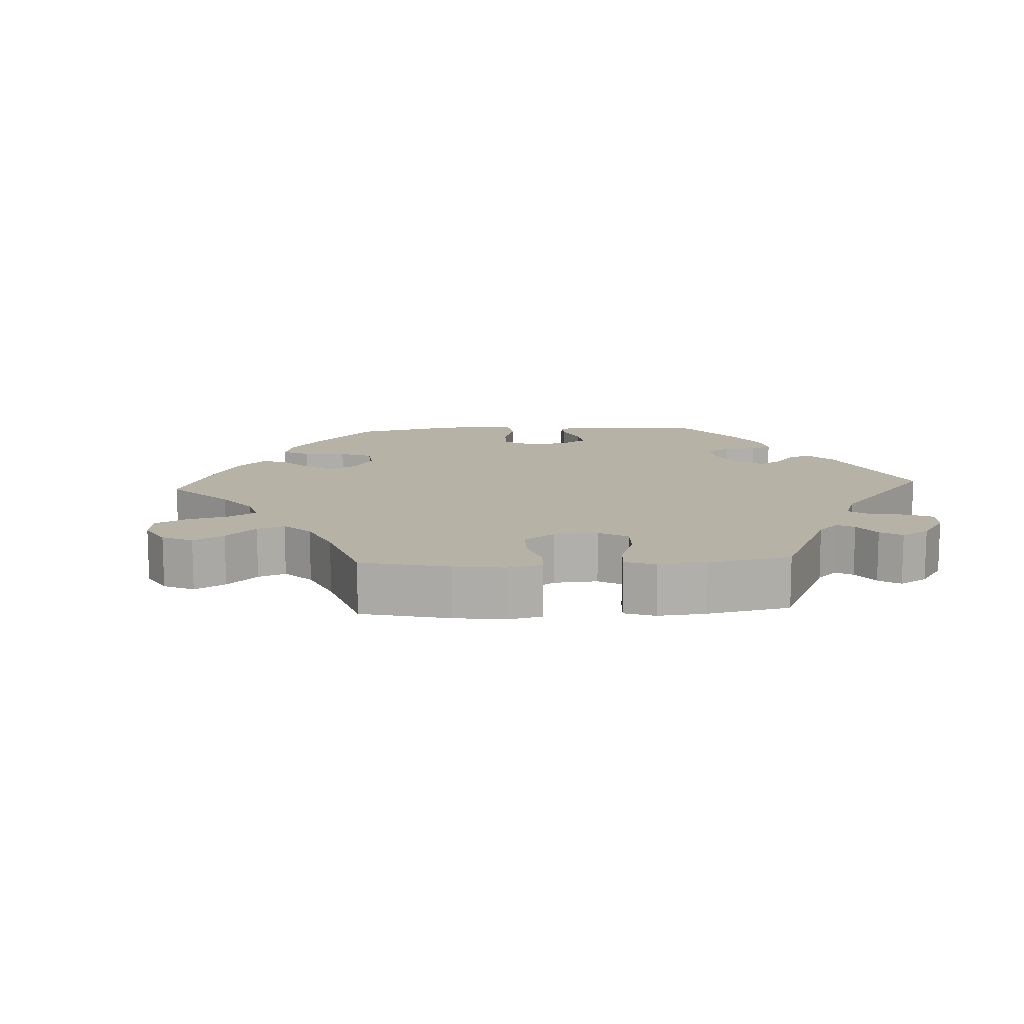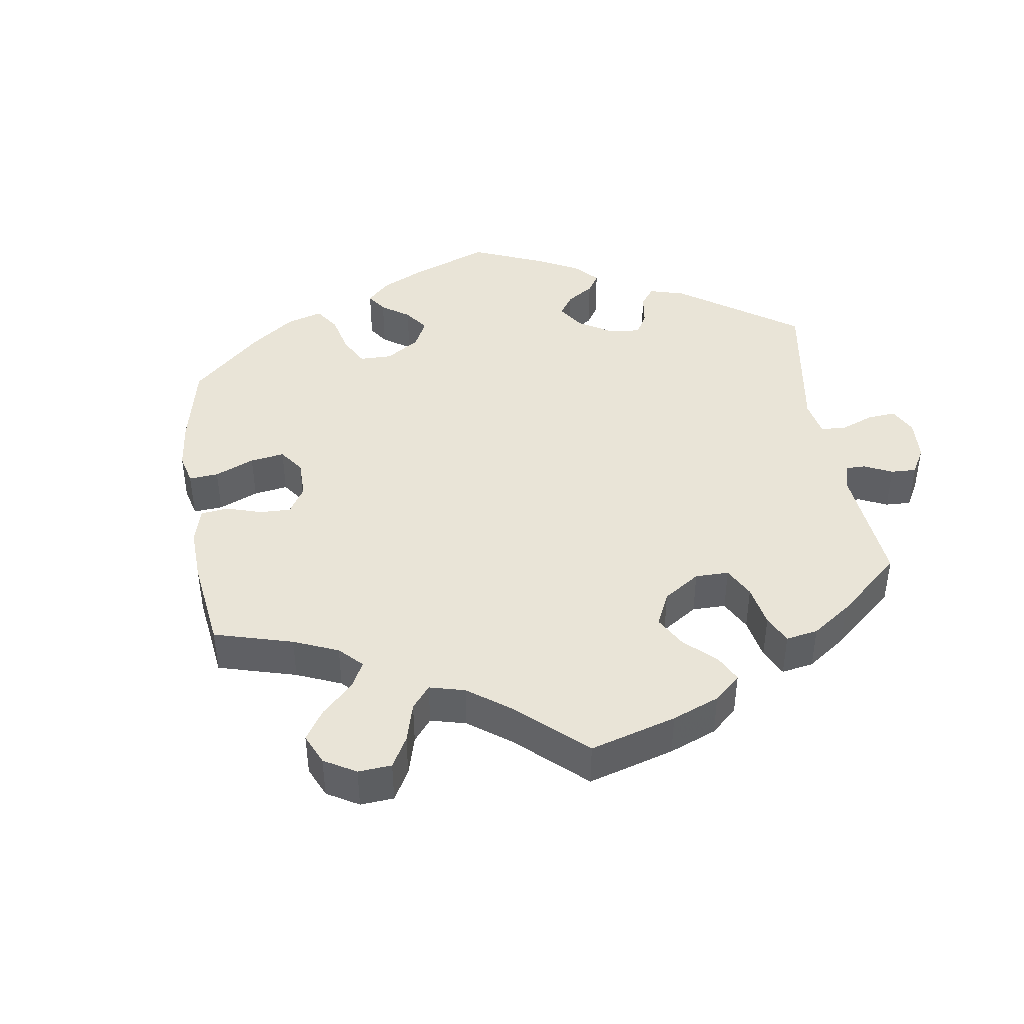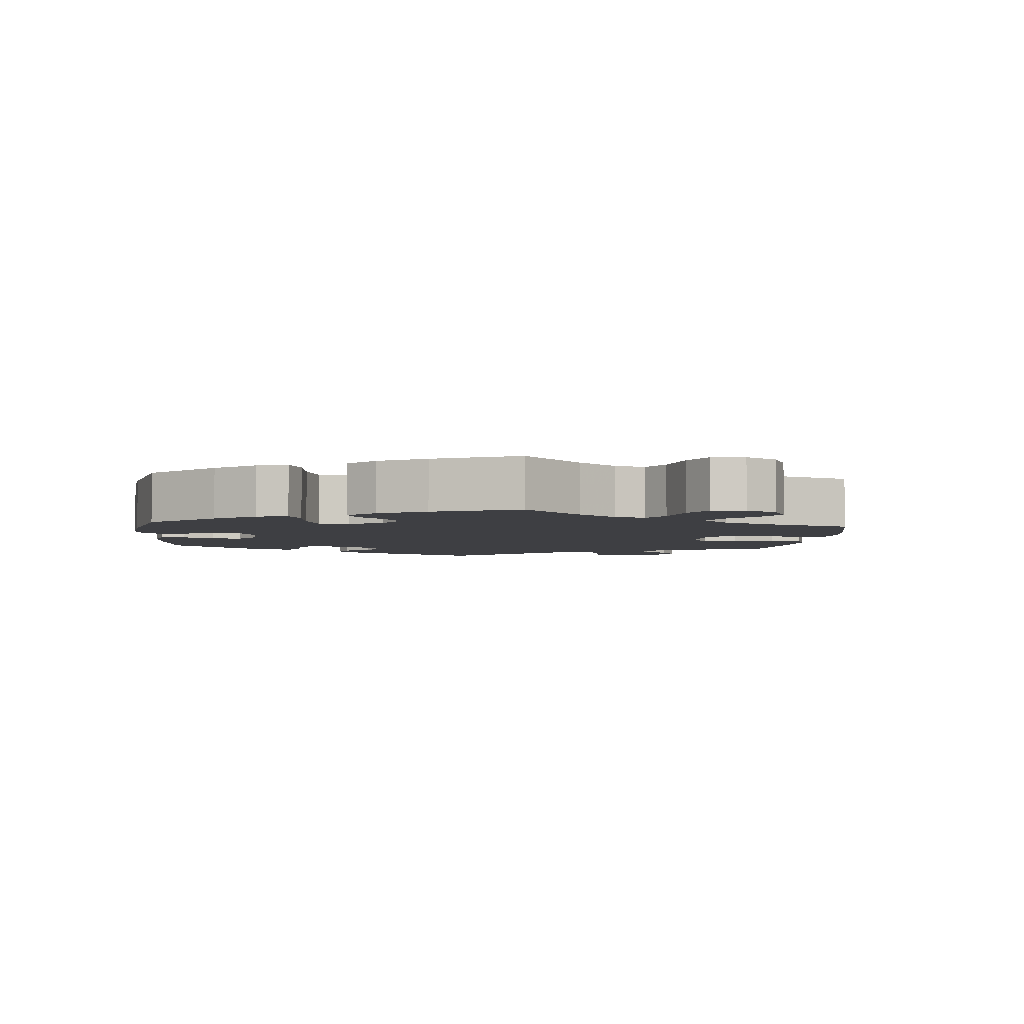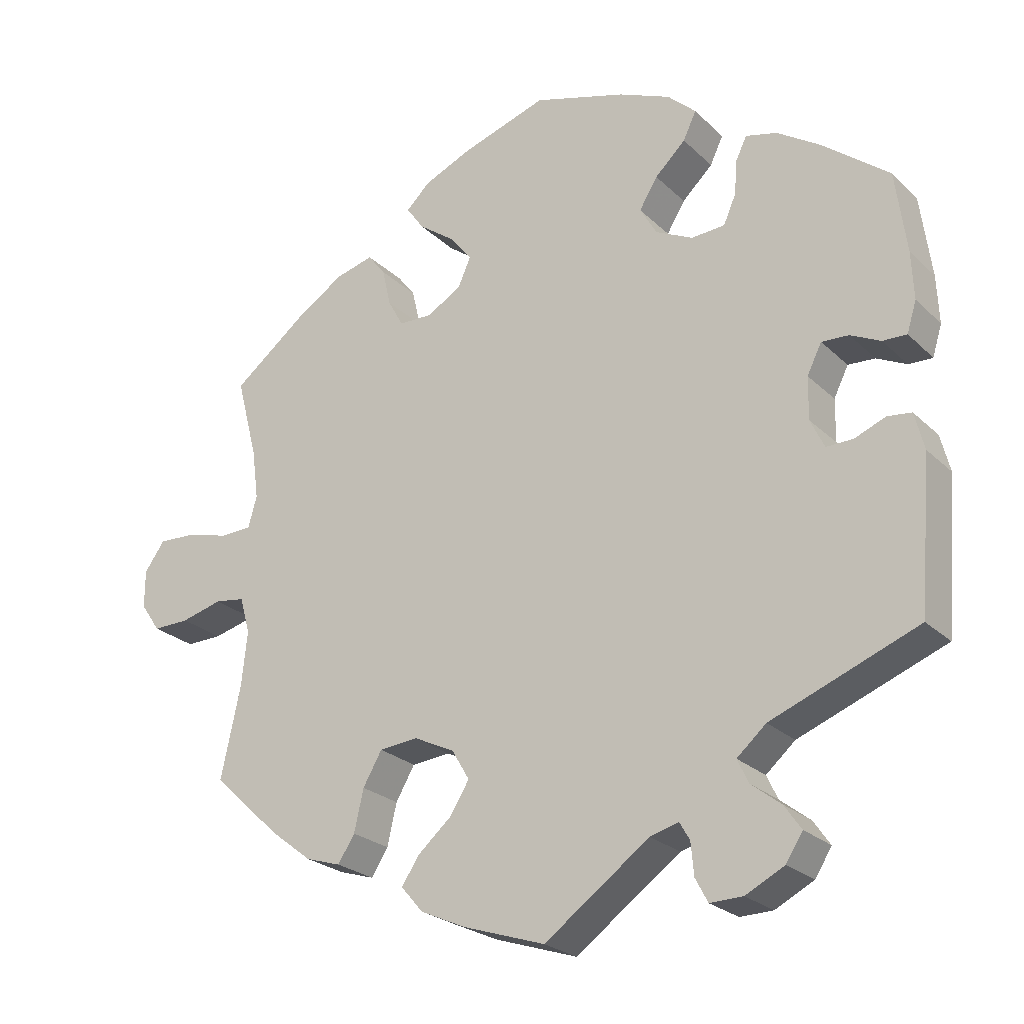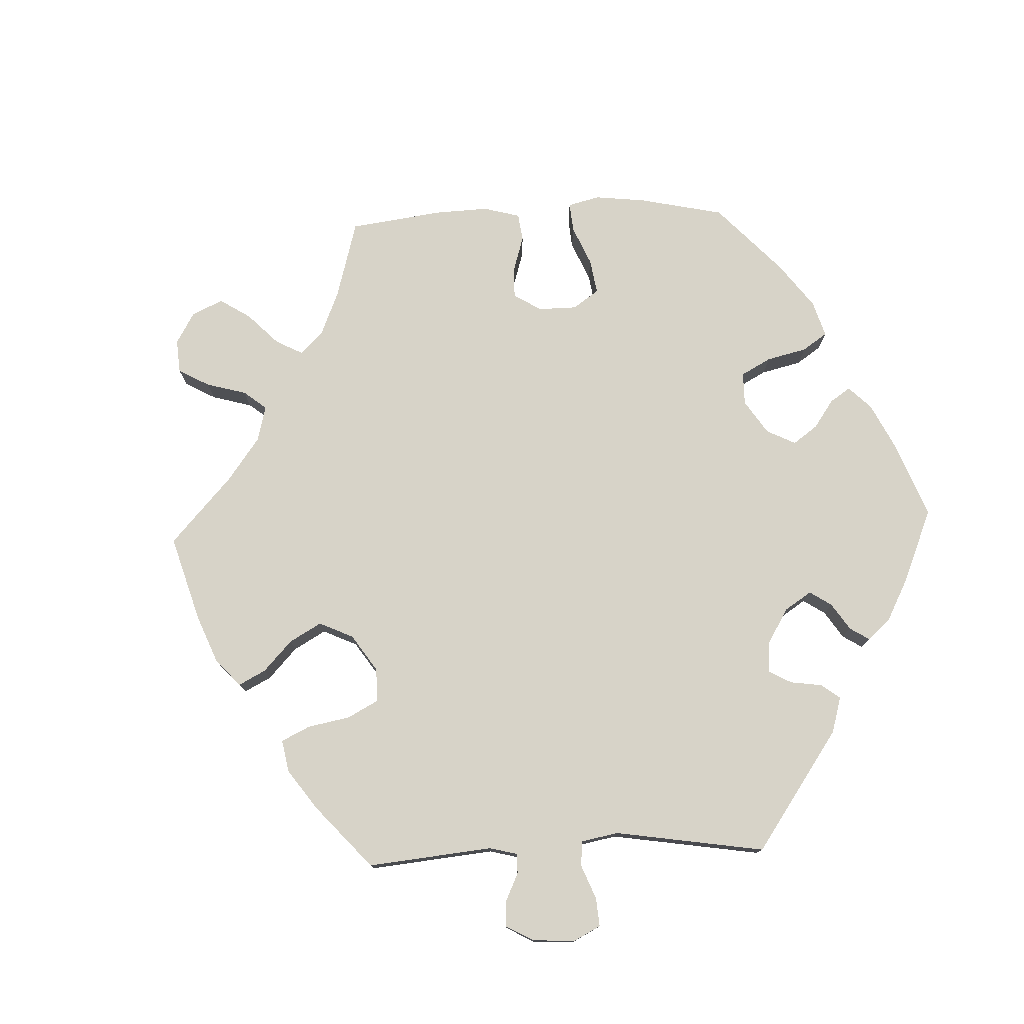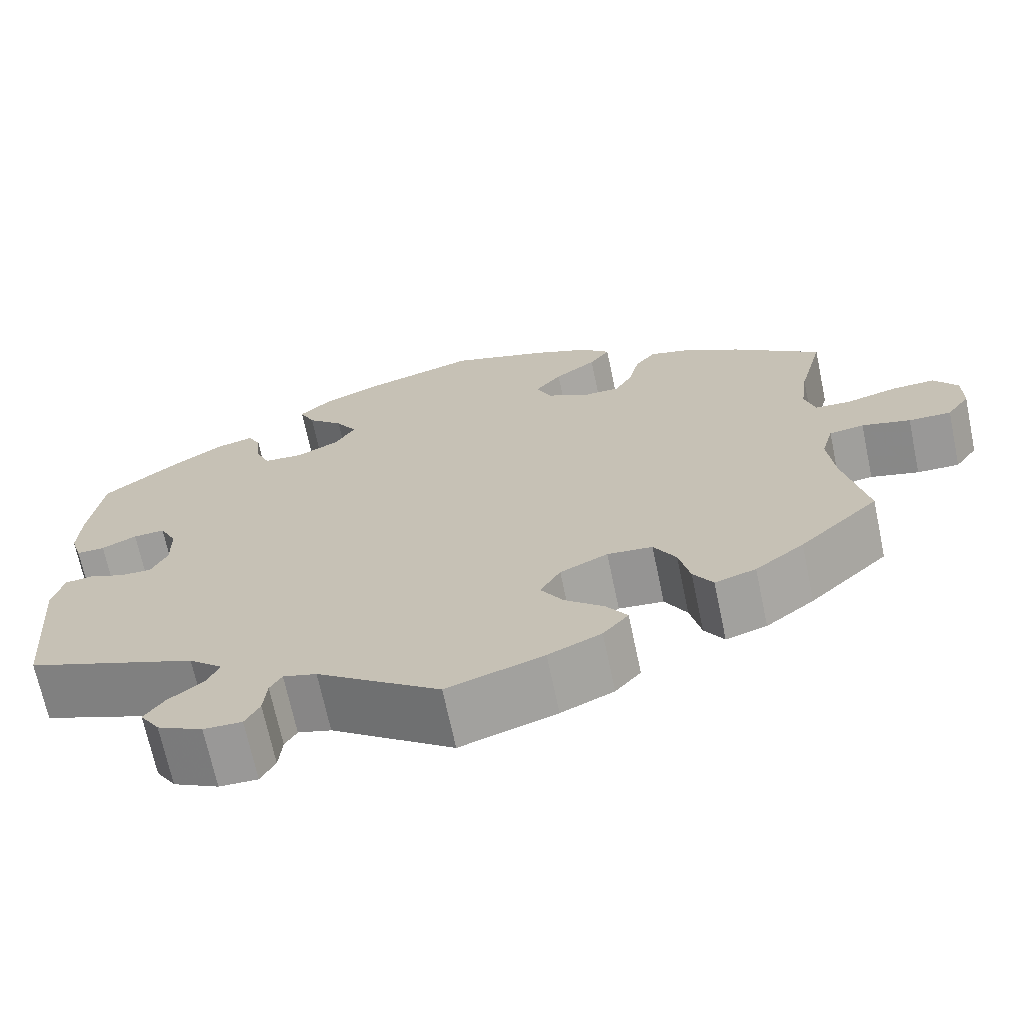
<metadata>
{"format":"obj","ext":"obj","renderer":"f3d","projection":"perspective","resolution":1024,"background":"white","views":[{"elev":12.2,"azim":146.8,"up":"+Y"},{"elev":43.0,"azim":111.6,"up":"+Y"},{"elev":-4.2,"azim":54.4,"up":"+Y"},{"elev":-24.4,"azim":-146.4,"up":"+Z"},{"elev":76.8,"azim":-152.3,"up":"+Y"},{"elev":-69.1,"azim":11.9,"up":"+Z"}]}
</metadata>
<code>
v -0.144 0.07 -0.474
v -0.183 0.07 -0.463
v -0.197 0.07 -0.487
v -0.201 0.07 -0.531
v -0.218 0.07 -0.563
v -0.263 0.07 -0.562
v -0.316 0.07 -0.535
v -0.339 0.07 -0.499
v -0.316 0.07 -0.466
v -0.275 0.07 -0.434
v -0.26 0.07 -0.402
v -0.3 0.07 -0.367
v -0.501 0.07 -0.289
v -0.518 0.07 -0.083
v -0.505 0.07 -0.032
v -0.472 0.07 -0.028
v -0.43 0.07 -0.045
v -0.393 0.07 -0.046
v -0.374 0.07 -0.006
v -0.375 0.07 0.052
v -0.395 0.07 0.092
v -0.432 0.07 0.09
v -0.473 0.07 0.07
v -0.506 0.07 0.069
v -0.519 0.07 0.111
v -0.516 0.07 0.177
v -0.501 0.07 0.289
v -0.409 0.07 0.362
v -0.351 0.07 0.4
v -0.308 0.07 0.411
v -0.293 0.07 0.38
v -0.289 0.07 0.332
v -0.272 0.07 0.293
v -0.226 0.07 0.29
v -0.175 0.07 0.315
v -0.152 0.07 0.355
v -0.177 0.07 0.396
v -0.219 0.07 0.436
v -0.237 0.07 0.474
v -0.198 0.07 0.51
v -0.127 0.07 0.54
v 0 0.07 0.578
v 0.117 0.07 0.54
v 0.183 0.07 0.511
v 0.216 0.07 0.479
v 0.192 0.07 0.445
v 0.143 0.07 0.409
v 0.112 0.07 0.371
v 0.13 0.07 0.331
v 0.177 0.07 0.303
v 0.223 0.07 0.304
v 0.244 0.07 0.342
v 0.256 0.07 0.394
v 0.28 0.07 0.425
v 0.332 0.07 0.411
v 0.396 0.07 0.37
v 0.5 0.07 0.289
v 0.471 0.07 0.177
v 0.462 0.07 0.109
v 0.474 0.07 0.066
v 0.517 0.07 0.064
v 0.576 0.07 0.08
v 0.627 0.07 0.082
v 0.655 0.07 0.043
v 0.655 0.07 -0.009
v 0.628 0.07 -0.048
v 0.578 0.07 -0.047
v 0.521 0.07 -0.032
v 0.48 0.07 -0.038
v 0.466 0.07 -0.088
v 0.474 0.07 -0.163
v 0.501 0.07 -0.288
v 0.408 0.07 -0.375
v 0.351 0.07 -0.419
v 0.303 0.07 -0.434
v 0.28 0.07 -0.398
v 0.267 0.07 -0.341
v 0.241 0.07 -0.296
v 0.188 0.07 -0.291
v 0.132 0.07 -0.318
v 0.108 0.07 -0.359
v 0.134 0.07 -0.401
v 0.18 0.07 -0.441
v 0.205 0.07 -0.478
v 0.175 0.07 -0.513
v 0.113 0.07 -0.541
v 0 0.07 -0.578
v -0.144 0 -0.474
v -0.183 0 -0.463
v -0.197 0 -0.487
v -0.201 0 -0.531
v -0.218 0 -0.563
v -0.263 0 -0.562
v -0.316 0 -0.535
v -0.339 0 -0.499
v -0.316 0 -0.466
v -0.275 0 -0.434
v -0.26 0 -0.402
v -0.3 0 -0.367
v -0.501 0 -0.289
v -0.518 0 -0.083
v -0.505 0 -0.032
v -0.472 0 -0.028
v -0.43 0 -0.045
v -0.393 0 -0.046
v -0.374 0 -0.006
v -0.375 0 0.052
v -0.395 0 0.092
v -0.432 0 0.09
v -0.473 0 0.07
v -0.506 0 0.069
v -0.519 0 0.111
v -0.516 0 0.177
v -0.501 0 0.289
v -0.409 0 0.362
v -0.351 0 0.4
v -0.308 0 0.411
v -0.293 0 0.38
v -0.289 0 0.332
v -0.272 0 0.293
v -0.226 0 0.29
v -0.175 0 0.315
v -0.152 0 0.355
v -0.177 0 0.396
v -0.219 0 0.436
v -0.237 0 0.474
v -0.198 0 0.51
v -0.127 0 0.54
v 0 0 0.578
v 0.117 0 0.54
v 0.183 0 0.511
v 0.216 0 0.479
v 0.192 0 0.445
v 0.143 0 0.409
v 0.112 0 0.371
v 0.13 0 0.331
v 0.177 0 0.303
v 0.223 0 0.304
v 0.244 0 0.342
v 0.256 0 0.394
v 0.28 0 0.425
v 0.332 0 0.411
v 0.396 0 0.37
v 0.5 0 0.289
v 0.471 0 0.177
v 0.462 0 0.109
v 0.474 0 0.066
v 0.517 0 0.064
v 0.576 0 0.08
v 0.627 0 0.082
v 0.655 0 0.043
v 0.655 0 -0.009
v 0.628 0 -0.048
v 0.578 0 -0.047
v 0.521 0 -0.032
v 0.48 0 -0.038
v 0.466 0 -0.088
v 0.474 0 -0.163
v 0.501 0 -0.288
v 0.408 0 -0.375
v 0.351 0 -0.419
v 0.303 0 -0.434
v 0.28 0 -0.398
v 0.267 0 -0.341
v 0.241 0 -0.296
v 0.188 0 -0.291
v 0.132 0 -0.318
v 0.108 0 -0.359
v 0.134 0 -0.401
v 0.18 0 -0.441
v 0.205 0 -0.478
v 0.175 0 -0.513
v 0.113 0 -0.541
v 0 0 -0.578
f 86 87 1
f 85 86 1 2
f 82 83 84 85
f 81 82 85 2
f 80 81 2
f 79 80 2
f 74 75 76 77
f 74 77 78
f 71 72 73 74
f 70 71 74 78
f 69 70 78 79
f 65 66 67 68
f 65 68 69
f 64 65 69
f 61 62 63 64
f 60 61 64 69
f 59 60 69 79
f 55 56 57 58
f 52 53 54 55
f 51 52 55 58
f 50 51 58 59
f 44 45 46 47
f 44 47 48
f 43 44 48
f 42 43 48
f 41 42 48 49
f 37 38 39 40
f 36 37 40 41
f 29 30 31 32
f 29 32 33
f 28 29 33
f 27 28 33
f 26 27 33 34
f 22 23 24 25
f 21 22 25 26
f 14 15 16 17
f 12 13 14 17
f 11 12 17 18
f 7 8 9 10
f 7 10 11
f 6 7 11
f 3 4 5 6
f 2 3 6 11
f 49 50 59 79
f 36 41 49 79
f 35 36 79 2
f 34 35 2 11
f 21 26 34
f 20 21 34
f 19 20 34 11
f 11 18 19
f 88 174 173
f 89 88 173 172
f 172 171 170 169
f 89 172 169 168
f 89 168 167
f 89 167 166
f 164 163 162 161
f 165 164 161
f 161 160 159 158
f 165 161 158 157
f 166 165 157 156
f 155 154 153 152
f 156 155 152
f 156 152 151
f 151 150 149 148
f 156 151 148 147
f 166 156 147 146
f 145 144 143 142
f 142 141 140 139
f 145 142 139 138
f 146 145 138 137
f 134 133 132 131
f 135 134 131
f 135 131 130
f 135 130 129
f 136 135 129 128
f 127 126 125 124
f 128 127 124 123
f 119 118 117 116
f 120 119 116
f 120 116 115
f 120 115 114
f 121 120 114 113
f 112 111 110 109
f 113 112 109 108
f 104 103 102 101
f 104 101 100 99
f 105 104 99 98
f 97 96 95 94
f 98 97 94
f 98 94 93
f 93 92 91 90
f 98 93 90 89
f 166 146 137 136
f 166 136 128 123
f 89 166 123 122
f 98 89 122 121
f 121 113 108
f 121 108 107
f 98 121 107 106
f 106 105 98
f 1 88 89 2
f 2 89 90 3
f 3 90 91 4
f 4 91 92 5
f 5 92 93 6
f 6 93 94 7
f 7 94 95 8
f 8 95 96 9
f 9 96 97 10
f 10 97 98 11
f 11 98 99 12
f 12 99 100 13
f 13 100 101 14
f 14 101 102 15
f 15 102 103 16
f 16 103 104 17
f 17 104 105 18
f 18 105 106 19
f 19 106 107 20
f 20 107 108 21
f 21 108 109 22
f 22 109 110 23
f 23 110 111 24
f 24 111 112 25
f 25 112 113 26
f 26 113 114 27
f 27 114 115 28
f 28 115 116 29
f 29 116 117 30
f 30 117 118 31
f 31 118 119 32
f 32 119 120 33
f 33 120 121 34
f 34 121 122 35
f 35 122 123 36
f 36 123 124 37
f 37 124 125 38
f 38 125 126 39
f 39 126 127 40
f 40 127 128 41
f 41 128 129 42
f 42 129 130 43
f 43 130 131 44
f 44 131 132 45
f 45 132 133 46
f 46 133 134 47
f 47 134 135 48
f 48 135 136 49
f 49 136 137 50
f 50 137 138 51
f 51 138 139 52
f 52 139 140 53
f 53 140 141 54
f 54 141 142 55
f 55 142 143 56
f 56 143 144 57
f 57 144 145 58
f 58 145 146 59
f 59 146 147 60
f 60 147 148 61
f 61 148 149 62
f 62 149 150 63
f 63 150 151 64
f 64 151 152 65
f 65 152 153 66
f 66 153 154 67
f 67 154 155 68
f 68 155 156 69
f 69 156 157 70
f 70 157 158 71
f 71 158 159 72
f 72 159 160 73
f 73 160 161 74
f 74 161 162 75
f 75 162 163 76
f 76 163 164 77
f 77 164 165 78
f 78 165 166 79
f 79 166 167 80
f 80 167 168 81
f 81 168 169 82
f 82 169 170 83
f 83 170 171 84
f 84 171 172 85
f 85 172 173 86
f 86 173 174 87
f 87 174 88 1

</code>
